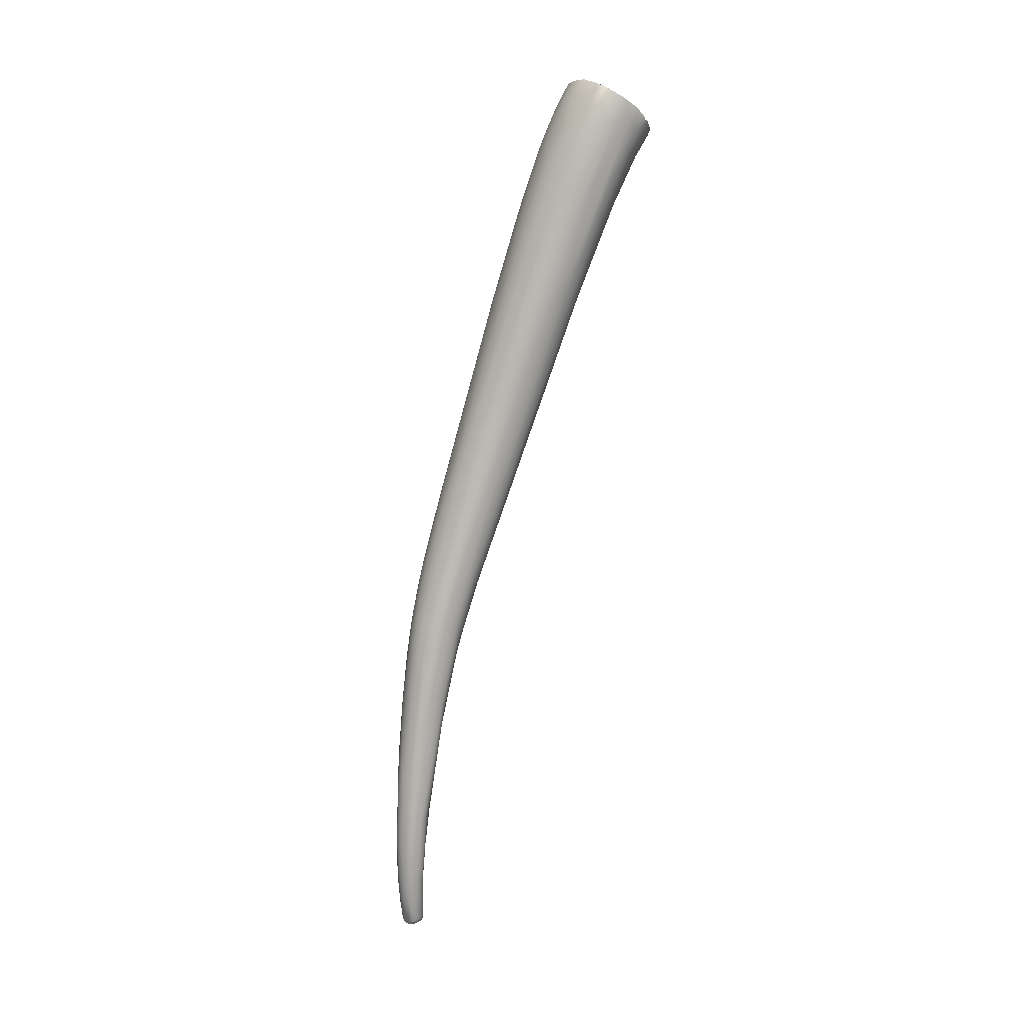
<metadata>
{"format":"obj","ext":"obj","renderer":"f3d","projection":"perspective","resolution":1024,"background":"white","views":[{"elev":-6.4,"azim":-60.2,"up":"+Z"}]}
</metadata>
<code>
v -58.89 -60.93 1213
v -58.8 -63.58 1216
v -57.69 -67.75 1220
v -59.18 -62.59 1219
v -59.03 -61.98 1220
v -58.67 -61.11 1220
v -59.25 -63.75 1219
v -58.8 -67.05 1222
v -58.4 -67.92 1222
v -59.39 -64.68 1224
v -59.22 -63.9 1224
v -59.27 -67.1 1225
v -59.43 -66.34 1225
v -58.85 -68.63 1225
v -57.93 -62.07 1225
v -59.05 -64.43 1226
v -58.98 -63.31 1224
v -58.61 -63.09 1225
v -59.37 -66.79 1228
v -59.36 -65.38 1226
v -59.34 -67.89 1228
v -59.1 -68.84 1227
v -58.39 -70.77 1228
v -58.02 -71.76 1230
v -57.52 -71.78 1228
v -56.88 -73.24 1231
v -58.04 -63.25 1228
v -59.22 -65.95 1228
v -58.97 -66.03 1230
v -58.76 -64.63 1228
v -58.46 -64.94 1230
v -59.29 -67.58 1229
v -59.17 -66.78 1230
v -59.07 -69.51 1230
v -58.95 -69.88 1231
v -59.14 -68.9 1230
v -58.99 -69.26 1231
v -58.75 -70.18 1232
v -58.78 -70.42 1230
v -58.47 -71.12 1232
v -58.27 -71.63 1232
v -58.29 -71.29 1232
v -57.8 -72.35 1231
v -57.93 -71.44 1232
v -57.54 -72.57 1231
v -57.41 -72.77 1231
v -57.78 -64.11 1230
v -58.75 -67.09 1232
v -58.38 -65.84 1231
v -58.05 -66.06 1232
v -57.86 -65.25 1232
v -57.43 -65.45 1233
v -59 -68.17 1231
v -58.74 -68.92 1233
v -58.57 -68.6 1233
v -58.39 -68.51 1234
v -58.43 -68.08 1233
v -58.63 -70.22 1233
v -58.31 -70.58 1233
v -57.42 -66.29 1234
v -58.08 -67.4 1234
v -57.74 -67.77 1234
v -57.87 -56.06 1200
v -57.75 -57.48 1201
v -58.7 -61.53 1212
v -58.01 -57.46 1211
v -57.13 -56.02 1210
v -58.66 -59.47 1213
v -57.69 -59.54 1219
v -58.25 -60.47 1220
v -57.13 -69.73 1223
v -55.55 -69.88 1222
v -57.03 -59.3 1220
v -56.3 -58.56 1219
v -54.52 -73.41 1228
v -57.45 -61.34 1225
v -56.63 -60.78 1224
v -56.09 -72.99 1229
v -55.37 -73.23 1228
v -55.64 -73.74 1230
v -55.85 -73.76 1230
v -54.75 -73.88 1229
v -54.37 -73.99 1230
v -57.33 -63.18 1229
v -57.24 -62.27 1227
v -56.52 -62.45 1229
v -55.63 -61.88 1228
v -57.08 -64.15 1231
v -56.15 -63.85 1232
v -55.33 -63.3 1231
v -56.75 -65.75 1234
v -56.59 -64.87 1233
v -55.9 -65.01 1234
v -55.85 -65.32 1234
v -55.31 -64.69 1234
v -55.23 -64.93 1234
v -54.99 -64.76 1234
v -54.56 -64.91 1234
v -54.71 -64.56 1234
v -56.96 -49.28 1187
v -57.3 -51.49 1190
v -57.43 -53.39 1193
v -56.78 -54.55 1191
v -57.29 -52.12 1194
v -57.31 -54.1 1193
v -57.71 -54.46 1198
v -57.5 -58.45 1201
v -56.61 -59.89 1202
v -56.26 -64.3 1211
v -55.41 -64.59 1210
v -55.39 -54.1 1208
v -56.56 -55.55 1210
v -56.07 -56.39 1213
v -55.31 -56.63 1215
v -54.61 -68.58 1219
v -53.51 -69.74 1221
v -54.03 -57.71 1218
v -54.49 -71.95 1226
v -53.16 -72.16 1226
v -55.7 -59.59 1222
v -54.96 -59.77 1223
v -53.66 -60.42 1225
v -53.87 -73.74 1229
v -53.3 -73.62 1229
v -52.43 -73.53 1229
v -51.86 -73.21 1228
v -54.1 -73.99 1229
v -53.79 -73.56 1230
v -53.5 -74.02 1229
v -54.47 -61.75 1228
v -54.74 -62.86 1231
v -53.62 -62.74 1230
v -54.24 -64.23 1234
v -54.14 -64.58 1234
v -53.18 -64.23 1234
v -52.13 -64.29 1233
v -56.14 -46.25 1170
v -56.1 -45.39 1170
v -55.92 -47.12 1171
v -56.5 -46.26 1173
v -56.45 -45.65 1173
v -56.18 -44.93 1173
v -56.35 -47.28 1173
v -55.91 -48.2 1173
v -55.75 -49.71 1176
v -56.43 -45.81 1176
v -56.71 -48.51 1177
v -56.48 -49.29 1178
v -56.18 -45.53 1177
v -56.8 -47.14 1177
v -56.99 -48.89 1181
v -55.86 -45.59 1179
v -56.52 -46.75 1180
v -56.24 -46.46 1181
v -55.67 -46.17 1182
v -56.94 -48.08 1181
v -55.14 -47.75 1188
v -56.66 -48.82 1187
v -56.21 -54.39 1189
v -55.43 -55.51 1190
v -56.22 -49.06 1190
v -54.75 -58.14 1195
v -54.48 -51.03 1199
v -54.2 -62.34 1205
v -54.24 -53.84 1208
v -51.94 -64.89 1212
v -53.03 -65.64 1213
v -53.29 -55.14 1211
v -52.8 -58.11 1218
v -51.83 -68.84 1221
v -50.7 -68.61 1222
v -51.47 -71.51 1226
v -50.45 -70.34 1226
v -51.69 -73.47 1229
v -50.93 -72.83 1229
v -50.89 -72.85 1229
v -50.55 -72.71 1229
v -50.34 -72.45 1229
v -50.46 -72.08 1229
v -49.79 -71.96 1229
v -50.59 -62.2 1225
v -50.4 -64.51 1231
v -49.87 -64.93 1231
v -51.55 -64.76 1233
v -51.12 -64.45 1233
v -50.59 -65.41 1232
v -50.61 -64.86 1233
v -50.23 -64.92 1232
v -50.26 -65.09 1232
v -54.1 -46.72 1165
v -56 -44.69 1170
v -55.54 -43.75 1170
v -54.71 -42.94 1169
v -55.21 -47.91 1170
v -54.23 -43.19 1172
v -55.89 -44.46 1173
v -55.31 -43.81 1173
v -54.93 -48.98 1173
v -54.21 -49.46 1173
v -53.33 -49.32 1173
v -55.66 -44.61 1175
v -55.12 -44.09 1175
v -54.78 -50.87 1178
v -54.05 -51.68 1179
v -54.47 -44.13 1176
v -55.35 -45.11 1179
v -53.99 -45.06 1180
v -55.1 -45.67 1181
v -54.49 -45.63 1182
v -53.42 -45.88 1183
v -53.96 -47.1 1187
v -52.7 -46.19 1184
v -52.97 -47.4 1188
v -53.28 -57.86 1194
v -51.85 -49.2 1193
v -53.46 -49.69 1196
v -52.79 -49.6 1195
v -52.14 -51.01 1199
v -52.21 -61.09 1203
v -52.97 -52.19 1203
v -51.13 -52.18 1200
v -52.37 -53.38 1206
v -51.32 -63.83 1210
v -51.26 -55.56 1210
v -50.12 -63.24 1213
v -49.57 -62.42 1214
v -51.76 -57 1214
v -49.4 -63.05 1219
v -49.69 -61.69 1219
v -50.14 -67.56 1222
v -49.59 -66.22 1222
v -49.27 -65.6 1224
v -49.42 -67.74 1225
v -49.37 -64.52 1225
v -49 -67.1 1227
v -49.22 -70.32 1228
v -49.24 -70.99 1229
v -49.22 -71.24 1229
v -48.91 -70.75 1229
v -49.04 -66.09 1228
v -48.71 -69.99 1229
v -48.7 -68.48 1229
v -48.55 -69.03 1229
v -48.91 -69.43 1230
v -48.42 -69.11 1230
v -48.73 -68.71 1230
v -48.41 -68.78 1230
v -48.36 -68.31 1230
v -49.12 -66.13 1231
v -48.62 -67.08 1230
v -53.09 -41.73 1152
v -52.84 -42.48 1152
v -53.19 -41.25 1153
v -53.75 -43.08 1156
v -53.69 -41.84 1155
v -53.35 -44.02 1156
v -53.6 -41.39 1156
v -53.22 -40.9 1156
v -53.02 -40.85 1158
v -54.65 -43.27 1160
v -54.25 -42.1 1160
v -54.47 -44.68 1161
v -54.34 -42.16 1164
v -52.36 -41.26 1162
v -52.1 -46.51 1164
v -52.94 -46.88 1165
v -53.99 -41.9 1164
v -53.36 -41.68 1165
v -53.91 -42.48 1169
v -51.88 -42.42 1168
v -53.3 -42.44 1169
v -52.69 -42.58 1170
v -51.92 -48.07 1170
v -51.3 -47.67 1170
v -51.37 -43.94 1172
v -53.48 -43.47 1174
v -50.91 -48.91 1176
v -52.69 -50.94 1177
v -51.83 -50.87 1178
v -52.36 -44.17 1176
v -53.11 -44.37 1178
v -51.89 -45.49 1180
v -51.08 -53.9 1187
v -52.15 -47.3 1187
v -51.19 -47.92 1187
v -50.16 -49.08 1187
v -49.76 -51.48 1187
v -49.84 -50.1 1187
v -50.07 -53.6 1189
v -50.5 -48.79 1188
v -49.62 -51.62 1190
v -50.66 -50.38 1194
v -50.08 -50.85 1193
v -49.7 -51.64 1192
v -49.62 -54.13 1193
v -49.49 -53.89 1195
v -50.37 -56.51 1195
v -50.02 -56.11 1195
v -49.72 -56.1 1197
v -49.53 -55.25 1197
v -51.34 -50.07 1195
v -49.8 -53.32 1199
v -49.49 -55.04 1200
v -50.58 -53.22 1202
v -49.88 -55.57 1205
v -51.5 -40.4 1146
v -51.23 -41.57 1146
v -51.21 -39.57 1146
v -51.74 -42.16 1148
v -51.44 -42.8 1149
v -52.24 -40.61 1149
v -51.85 -40.2 1148
v -51.9 -40.02 1148
v -51.6 -39.68 1149
v -51.25 -39.47 1150
v -52.33 -41.38 1149
v -51.98 -41.73 1148
v -51.02 -43.33 1151
v -52.84 -40.67 1153
v -50.76 -40.08 1154
v -50.08 -43.87 1159
v -50.61 -44.85 1160
v -52.39 -40.64 1158
v -50.65 -41.44 1160
v -50.1 -43.8 1162
v -50.85 -43.51 1168
v -50.59 -46.52 1170
v -50.45 -46.63 1174
v -50.57 -45.84 1174
v -49.51 -39.47 1141
v -49.52 -38.97 1141
v -49.26 -39.97 1140
v -50.69 -39.58 1144
v -50.13 -40.01 1142
v -50.14 -39.59 1142
v -49.94 -38.88 1143
v -49.63 -38.63 1143
v -49.35 -38.55 1144
v -51.09 -40.85 1145
v -50.8 -40.21 1144
v -50.69 -41.8 1146
v -50.06 -40.93 1143
v -49.56 -41.31 1143
v -50.11 -42.06 1146
v -50.75 -39.16 1146
v -49.54 -42.38 1148
v -49.02 -42.01 1148
v -50.64 -39.39 1150
v -49.77 -39.1 1148
v -49.41 -39.62 1149
v -48.67 -41.41 1148
v -49.11 -41.35 1151
v -50.15 -43.31 1152
v -49.54 -42.71 1153
v -49.97 -40.49 1154
v -49.58 -40.97 1153
v -50.05 -42.09 1159
v -49.78 -42.79 1157
v -48.2 -39.28 1138
v -48.13 -39.77 1138
v -48.21 -38.83 1138
v -47.83 -39.24 1138
v -47.87 -38.64 1138
v -47.87 -38.33 1138
v -47.29 -38.45 1138
v -48.43 -40.19 1139
v -47.76 -39.84 1138
v -47.84 -40.11 1139
v -47.2 -39.71 1138
v -47.25 -40.3 1139
v -48.87 -38.39 1141
v -48.21 -38.4 1139
v -47.62 -37.97 1139
v -47.31 -38.05 1138
v -47.15 -37.89 1139
v -47.41 -37.91 1139
v -48.51 -38.6 1144
v -47.32 -39.63 1143
v -47.44 -39 1143
v -48.74 -41.46 1143
v -48.12 -41.18 1144
v -47.61 -40.15 1144
v -48.49 -39.23 1146
v -48.46 -39.97 1147
v -47.79 -39.64 1144
v -48.52 -40.73 1148
v -46.86 -39.99 1138
v -46.84 -40.21 1139
v -46.87 -40.32 1139
v -46.54 -40.11 1139
v -46.6 -40.2 1139
v -46.34 -39.42 1139
v -46.11 -39.69 1139
v -46.93 -38.24 1139
v -46.99 -37.9 1139
v -46.68 -38.05 1139
v -46.69 -38.15 1140
v -46.26 -38.37 1139
v -46.27 -38.23 1139
v -46.32 -38.45 1140
v -46.03 -38.97 1139
v -45.92 -38.87 1139
v -46.08 -39.62 1139
v -45.87 -39.27 1139
v -45.99 -39.21 1140
v -56.88 -73.24 1231
v -58.27 -71.63 1232
v -58.29 -71.29 1232
v -58.29 -71.29 1232
v -57.8 -72.35 1231
v -57.41 -72.77 1231
v -58.39 -68.51 1234
v -58.63 -70.22 1233
v -57.42 -66.29 1234
v -58.08 -67.4 1234
v -55.85 -73.76 1230
v -54.37 -73.99 1230
v -54.37 -73.99 1230
v -56.75 -65.75 1234
v -55.85 -65.32 1234
v -55.23 -64.93 1234
v -54.99 -64.76 1234
v -54.71 -64.56 1234
v -54.71 -64.56 1234
v -54.1 -73.99 1229
v -54.1 -73.99 1229
v -53.79 -73.56 1230
v -53.5 -74.02 1229
v -54.14 -64.58 1234
v -53.18 -64.23 1234
v -52.13 -64.29 1233
v -51.69 -73.47 1229
v -50.89 -72.85 1229
v -50.55 -72.71 1229
v -50.55 -72.71 1229
v -50.34 -72.45 1229
v -50.34 -72.45 1229
v -50.46 -72.08 1229
v -49.79 -71.96 1229
v -51.12 -64.45 1233
v -50.61 -64.86 1233
v -50.26 -65.09 1232
v -49.22 -71.24 1229
v -48.91 -70.75 1229
v -48.71 -69.99 1229
v -48.42 -69.11 1230
v -48.42 -69.11 1230
v -48.41 -68.78 1230
v -48.36 -68.31 1230
v -48.36 -68.31 1230
v -49.12 -66.13 1231
v -49.12 -66.13 1231
v -49.12 -66.13 1231
v -48.62 -67.08 1230
v -47.83 -39.24 1138
v -47.87 -38.64 1138
v -47.87 -38.33 1138
v -47.31 -38.05 1138
v -47.15 -37.89 1139
v -46.86 -39.99 1138
v -46.11 -39.69 1139
v -46.68 -38.05 1139
v -46.26 -38.37 1139
v -46.03 -38.97 1139
v -45.87 -39.27 1139
v -45.87 -39.27 1139
g grp1
f 63 65 1
f 2 7 65
f 65 7 1
f 9 8 107
f 104 1 68
f 1 4 68
f 4 5 68
f 6 68 5
f 1 7 4
f 8 2 107
f 11 5 4
f 11 17 5
f 17 6 5
f 6 17 18
f 6 18 70
f 7 13 10
f 4 10 11
f 7 10 4
f 7 12 13
f 7 2 12
f 8 12 2
f 12 8 14
f 8 9 14
f 9 23 14
f 9 3 25
f 9 25 23
f 3 71 25
f 70 18 15
f 12 21 13
f 12 22 21
f 14 22 12
f 14 23 22
f 25 71 78
f 11 10 20
f 11 20 16
f 28 30 16
f 11 16 17
f 18 16 30
f 17 16 18
f 13 21 19
f 13 19 20
f 10 13 20
f 16 20 28
f 19 28 20
f 19 21 32
f 21 22 34
f 22 23 39
f 24 41 39
f 23 24 39
f 23 25 24
f 24 25 45
f 43 24 45
f 25 26 45
f 406 81 46
f 45 26 411
f 78 26 25
f 26 78 416
f 30 27 18
f 15 18 27
f 27 47 84
f 85 15 27
f 85 27 84
f 28 19 33
f 33 29 28
f 30 29 31
f 49 31 29
f 28 29 30
f 49 51 31
f 30 31 27
f 27 31 47
f 32 33 19
f 21 36 32
f 32 36 53
f 32 53 33
f 33 53 48
f 29 48 49
f 29 33 48
f 34 36 21
f 22 39 34
f 34 39 35
f 34 35 36
f 36 35 37
f 36 37 53
f 35 38 37
f 35 39 40
f 38 35 40
f 40 42 59
f 24 43 41
f 41 40 39
f 44 408 407
f 42 40 41
f 44 59 409
f 44 407 410
f 44 62 59
f 45 411 43
f 46 44 410
f 81 44 46
f 81 62 44
f 47 31 51
f 88 47 51
f 88 51 52
f 88 52 92
f 55 48 53
f 48 50 49
f 61 50 48
f 51 49 50
f 52 51 50
f 38 58 37
f 53 54 55
f 53 37 54
f 37 58 54
f 56 55 58
f 58 55 54
f 55 57 48
f 56 57 55
f 412 59 62
f 48 57 61
f 57 56 61
f 62 415 412
f 40 59 413
f 38 40 58
f 412 413 59
f 50 61 60
f 414 415 62
f 52 50 60
f 91 52 60
f 92 52 91
f 419 414 62
f 64 65 63
f 107 108 9
f 162 109 108
f 109 71 108
f 104 68 66
f 104 66 161
f 64 107 2
f 65 64 2
f 106 1 104
f 106 63 1
f 161 66 67
f 66 69 67
f 69 112 67
f 6 66 68
f 69 66 70
f 6 70 66
f 108 3 9
f 108 71 3
f 78 110 72
f 79 78 72
f 72 110 115
f 112 69 73
f 113 73 74
f 112 73 113
f 79 72 118
f 73 69 76
f 15 69 70
f 69 15 76
f 73 76 77
f 74 73 77
f 75 79 118
f 75 118 123
f 120 74 77
f 77 76 85
f 77 87 120
f 80 78 79
f 80 79 82
f 416 80 82
f 62 81 94
f 75 82 79
f 128 94 81
f 78 80 416
f 83 416 82
f 82 75 127
f 82 127 83
f 417 425 427
f 128 81 418
f 76 15 85
f 85 84 86
f 77 85 86
f 87 77 86
f 90 87 86
f 90 86 89
f 131 87 90
f 84 47 88
f 86 84 88
f 88 92 89
f 89 86 88
f 133 131 90
f 89 92 93
f 93 92 91
f 93 91 420
f 94 419 62
f 90 89 95
f 98 96 94
f 95 89 93
f 421 95 93
f 421 93 420
f 97 95 421
f 96 98 422
f 99 90 95
f 423 95 97
f 98 424 422
f 133 90 99
f 148 103 105
f 105 102 151
f 101 104 100
f 102 101 151
f 103 159 108
f 108 159 160
f 160 162 108
f 102 106 101
f 105 63 102
f 106 104 101
f 102 63 106
f 103 64 105
f 105 64 63
f 103 107 64
f 103 108 107
f 110 164 115
f 157 161 112
f 163 157 111
f 112 161 67
f 111 165 163
f 110 109 162
f 78 71 109
f 110 78 109
f 112 111 157
f 112 113 111
f 114 165 111
f 167 116 115
f 170 116 167
f 166 170 167
f 111 113 114
f 115 116 118
f 72 115 118
f 113 74 114
f 74 120 114
f 121 117 114
f 117 122 169
f 122 117 121
f 119 116 170
f 118 116 119
f 121 114 120
f 118 124 123
f 118 119 124
f 125 124 119
f 119 172 126
f 126 125 119
f 130 122 121
f 87 121 120
f 127 75 123
f 129 123 124
f 124 125 129
f 128 176 94
f 125 174 129
f 176 128 432
f 432 128 428
f 125 126 174
f 127 123 129
f 428 128 426
f 130 121 87
f 136 169 122
f 131 130 87
f 130 132 122
f 136 122 132
f 94 244 186
f 132 130 131
f 132 131 135
f 136 132 135
f 135 131 133
f 133 99 134
f 429 424 98
f 135 133 134
f 98 430 429
f 431 430 98
f 94 184 98
f 184 431 98
f 137 143 140
f 139 143 137
f 191 138 140
f 138 137 140
f 143 139 144
f 141 191 140
f 141 146 142
f 141 142 191
f 143 148 147
f 143 147 140
f 144 148 143
f 144 194 145
f 146 196 142
f 146 149 196
f 201 196 149
f 150 141 140
f 151 150 140
f 140 147 151
f 103 148 144
f 144 145 103
f 150 146 141
f 153 149 146
f 152 201 149
f 150 151 156
f 147 148 105
f 147 105 151
f 154 152 149
f 153 154 149
f 206 155 208
f 206 152 155
f 150 156 146
f 146 156 153
f 100 153 156
f 100 158 153
f 153 158 154
f 161 154 158
f 152 154 155
f 154 161 155
f 151 101 156
f 156 101 100
f 145 203 160
f 145 159 103
f 161 157 155
f 208 155 157
f 157 209 208
f 100 104 158
f 158 104 161
f 160 159 145
f 163 211 157
f 216 211 163
f 110 162 164
f 164 162 214
f 167 164 214
f 219 167 214
f 165 216 163
f 216 220 217
f 165 220 216
f 167 115 164
f 220 165 168
f 168 222 220
f 219 223 166
f 166 223 170
f 117 165 114
f 168 165 117
f 222 168 169
f 166 167 219
f 168 117 169
f 185 227 169
f 171 173 170
f 119 170 172
f 170 173 172
f 236 180 173
f 171 236 173
f 172 175 126
f 174 126 175
f 175 433 174
f 180 172 173
f 178 175 172
f 178 177 175
f 175 177 433
f 179 94 176
f 178 172 180
f 434 179 176
f 179 436 439
f 435 437 438
f 169 136 185
f 181 227 185
f 181 182 183
f 244 246 186
f 182 181 185
f 185 188 182
f 189 186 249
f 183 182 188
f 188 442 451
f 94 186 184
f 440 431 184
f 440 184 187
f 187 184 186
f 185 441 188
f 189 187 186
f 442 188 441
f 256 190 262
f 191 261 260
f 137 138 260
f 260 138 191
f 266 199 190
f 267 263 193
f 192 261 191
f 263 192 193
f 193 269 267
f 137 262 139
f 144 139 262
f 194 144 262
f 198 194 190
f 190 199 198
f 194 262 190
f 142 192 191
f 142 196 192
f 196 197 192
f 193 197 195
f 193 192 197
f 193 195 269
f 269 195 271
f 194 198 145
f 276 271 195
f 196 201 197
f 197 202 195
f 197 201 202
f 202 205 195
f 145 198 203
f 198 199 203
f 204 203 199
f 199 200 204
f 204 200 278
f 276 195 205
f 201 152 206
f 202 206 205
f 202 201 206
f 206 208 205
f 205 209 207
f 207 276 205
f 281 276 207
f 205 208 209
f 204 160 203
f 207 209 211
f 210 207 211
f 281 207 210
f 210 212 281
f 204 162 160
f 214 162 204
f 214 204 278
f 211 213 210
f 210 213 212
f 213 284 212
f 214 278 219
f 209 157 211
f 216 213 211
f 213 216 217
f 284 213 217
f 284 217 215
f 297 223 283
f 217 218 215
f 301 215 218
f 301 218 221
f 218 220 222
f 221 218 222
f 221 222 224
f 220 218 217
f 221 224 304
f 297 225 223
f 222 169 227
f 224 222 227
f 305 304 181
f 305 181 229
f 170 223 171
f 223 225 171
f 230 171 225
f 304 224 181
f 181 224 227
f 228 229 234
f 226 228 232
f 181 183 229
f 231 225 226
f 231 226 232
f 231 233 230
f 230 225 231
f 229 183 234
f 228 234 232
f 231 232 233
f 171 230 233
f 233 236 171
f 183 452 234
f 240 234 452
f 232 235 233
f 234 240 232
f 232 240 235
f 233 242 236
f 235 242 233
f 235 240 242
f 237 180 236
f 237 238 180
f 94 443 244
f 241 239 236
f 236 239 237
f 443 444 244
f 439 443 179
f 179 443 94
f 239 238 237
f 240 452 250
f 249 186 246
f 244 444 445
f 236 242 243
f 236 243 241
f 241 243 245
f 244 445 446
f 242 240 248
f 242 247 243
f 448 246 447
f 247 245 243
f 244 446 246
f 248 240 250
f 247 242 248
f 448 449 246
f 453 450 454
f 449 249 246
f 452 183 188
f 253 311 251
f 319 311 253
f 252 254 251
f 319 253 257
f 258 314 319
f 315 314 258
f 252 256 254
f 254 255 251
f 309 256 252
f 251 255 253
f 253 255 257
f 257 258 319
f 309 310 256
f 310 190 256
f 190 310 266
f 261 257 255
f 257 261 258
f 258 259 315
f 259 323 315
f 254 262 137
f 254 260 255
f 254 137 260
f 256 262 254
f 258 261 263
f 255 260 261
f 261 192 263
f 258 263 267
f 258 267 259
f 266 318 265
f 259 268 323
f 264 323 268
f 273 200 265
f 199 266 200
f 266 265 200
f 267 268 259
f 264 268 271
f 320 348 264
f 272 264 271
f 267 269 268
f 268 269 271
f 270 264 272
f 270 320 264
f 200 273 278
f 273 274 278
f 276 272 271
f 278 274 279
f 274 277 279
f 276 281 272
f 281 280 272
f 280 270 272
f 277 283 279
f 280 281 212
f 212 282 280
f 282 270 280
f 270 282 275
f 329 275 286
f 284 282 212
f 278 279 219
f 282 284 285
f 282 285 275
f 285 290 275
f 286 275 290
f 289 283 277
f 277 328 289
f 329 286 288
f 289 328 287
f 289 287 295
f 287 288 291
f 288 294 291
f 328 329 287
f 288 287 329
f 283 289 297
f 219 279 223
f 279 283 223
f 284 215 285
f 293 286 290
f 294 286 293
f 294 288 286
f 295 287 296
f 291 294 296
f 291 296 287
f 298 297 289
f 285 215 301
f 285 292 290
f 301 292 285
f 290 292 293
f 295 296 300
f 295 300 299
f 225 297 298
f 298 299 225
f 289 295 299
f 289 299 298
f 292 301 221
f 294 293 302
f 299 300 226
f 226 300 296
f 225 299 226
f 292 221 304
f 292 304 293
f 293 304 302
f 302 305 303
f 302 304 305
f 294 302 303
f 294 303 296
f 296 303 228
f 226 296 228
f 303 305 229
f 228 303 229
f 339 316 306
f 333 340 306
f 340 339 306
f 333 306 312
f 308 333 312
f 339 317 316
f 339 307 317
f 307 309 317
f 309 307 341
f 310 309 341
f 316 311 306
f 311 313 312
f 312 306 311
f 313 319 314
f 311 319 313
f 313 314 308
f 308 312 313
f 314 345 308
f 345 314 315
f 316 251 311
f 251 316 252
f 317 309 252
f 317 252 316
f 310 318 266
f 318 353 265
f 348 315 323
f 264 348 323
f 320 324 355
f 353 322 265
f 274 322 321
f 265 322 273
f 324 326 357
f 322 274 273
f 328 325 357
f 327 274 321
f 321 325 327
f 270 324 320
f 270 275 324
f 324 275 326
f 357 326 329
f 325 328 327
f 275 329 326
f 328 357 329
f 274 327 277
f 327 328 277
f 331 372 361
f 336 337 371
f 332 366 342
f 342 334 332
f 330 332 334
f 335 330 334
f 331 330 335
f 331 361 330
f 331 336 371
f 342 339 334
f 334 340 335
f 340 334 339
f 335 340 333
f 333 336 331
f 333 331 335
f 336 345 337
f 338 337 345
f 342 307 339
f 342 341 307
f 341 343 344
f 344 343 380
f 343 341 342
f 343 342 366
f 344 380 318
f 318 380 346
f 308 345 336
f 333 308 336
f 338 349 377
f 349 383 377
f 344 310 341
f 318 310 344
f 346 347 353
f 351 347 381
f 381 347 346
f 315 348 338
f 345 315 338
f 349 338 348
f 320 349 348
f 349 350 383
f 320 350 349
f 383 350 384
f 384 350 356
f 353 347 354
f 356 386 384
f 386 352 354
f 354 347 351
f 386 354 351
f 318 346 353
f 350 320 355
f 356 350 355
f 352 358 354
f 356 352 386
f 322 353 354
f 358 352 357
f 322 354 321
f 321 354 358
f 352 356 357
f 355 324 356
f 356 324 357
f 358 357 325
f 358 325 321
f 361 359 330
f 360 332 359
f 372 364 361
f 367 360 359
f 367 359 362
f 361 363 362
f 359 361 362
f 363 361 364
f 364 372 373
f 369 367 455
f 455 456 365
f 455 365 369
f 365 456 457
f 369 365 392
f 364 373 374
f 457 458 365
f 365 394 392
f 458 394 365
f 330 359 332
f 332 360 366
f 368 360 367
f 366 360 368
f 367 370 368
f 368 370 343
f 343 366 368
f 369 387 367
f 367 387 370
f 343 370 380
f 369 392 460
f 388 370 387
f 370 388 389
f 380 370 389
f 380 389 391
f 372 331 371
f 371 373 372
f 371 338 376
f 373 371 376
f 377 376 338
f 375 374 373
f 375 373 376
f 459 394 458
f 376 395 375
f 377 395 376
f 379 377 383
f 391 381 380
f 371 337 338
f 383 385 379
f 385 378 379
f 382 378 385
f 380 381 346
f 351 381 382
f 386 351 382
f 385 383 384
f 382 385 384
f 386 382 384
f 394 401 392
f 404 392 401
f 460 390 388
f 389 388 390
f 389 390 391
f 393 460 392
f 390 460 393
f 391 390 461
f 393 392 404
f 403 461 465
f 391 461 403
f 391 403 381
f 396 394 459
f 462 375 395
f 397 395 377
f 397 377 379
f 396 398 394
f 400 379 378
f 397 379 400
f 398 401 394
f 399 463 462
f 395 399 462
f 463 399 402
f 399 395 397
f 397 400 399
f 399 400 402
f 402 400 378
f 464 463 402
f 464 402 466
f 465 402 405
f 402 378 405
f 382 381 403
f 405 403 465
f 378 382 405
f 405 382 403

</code>
